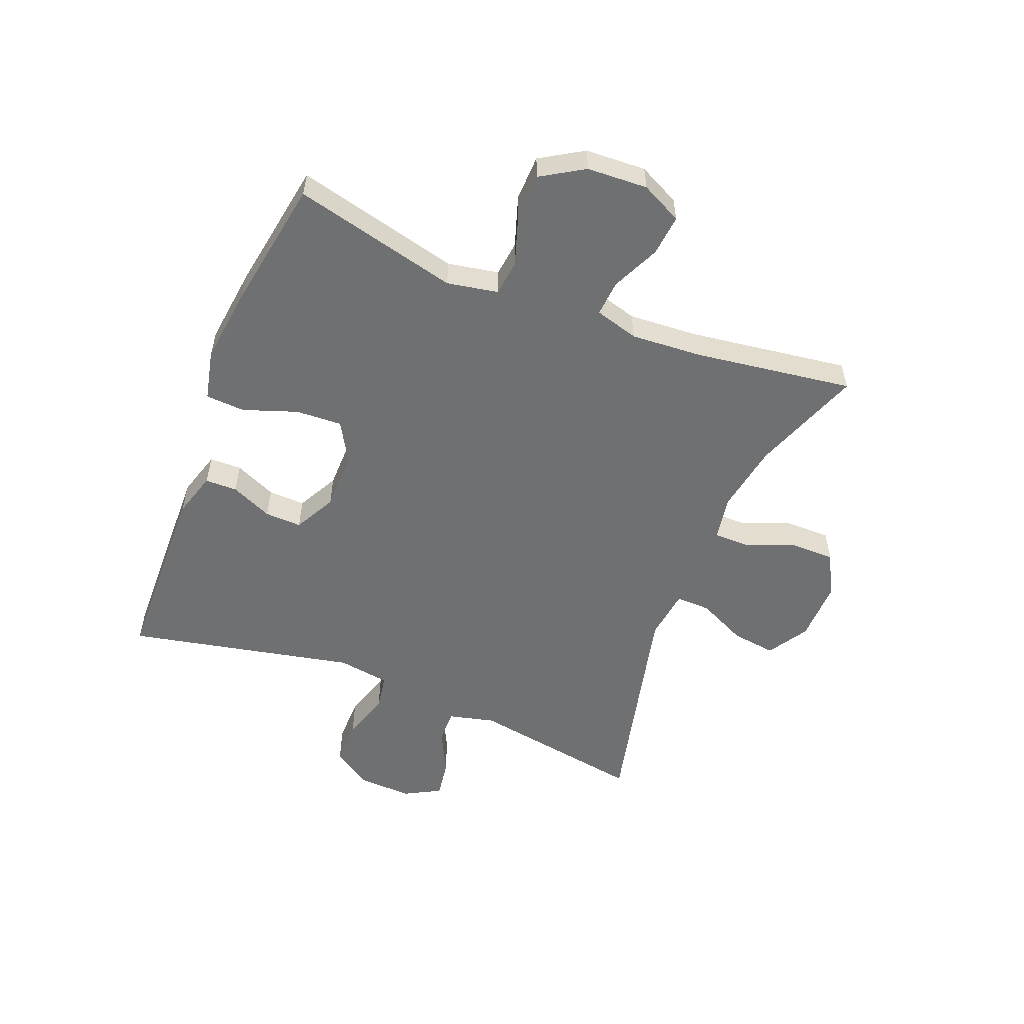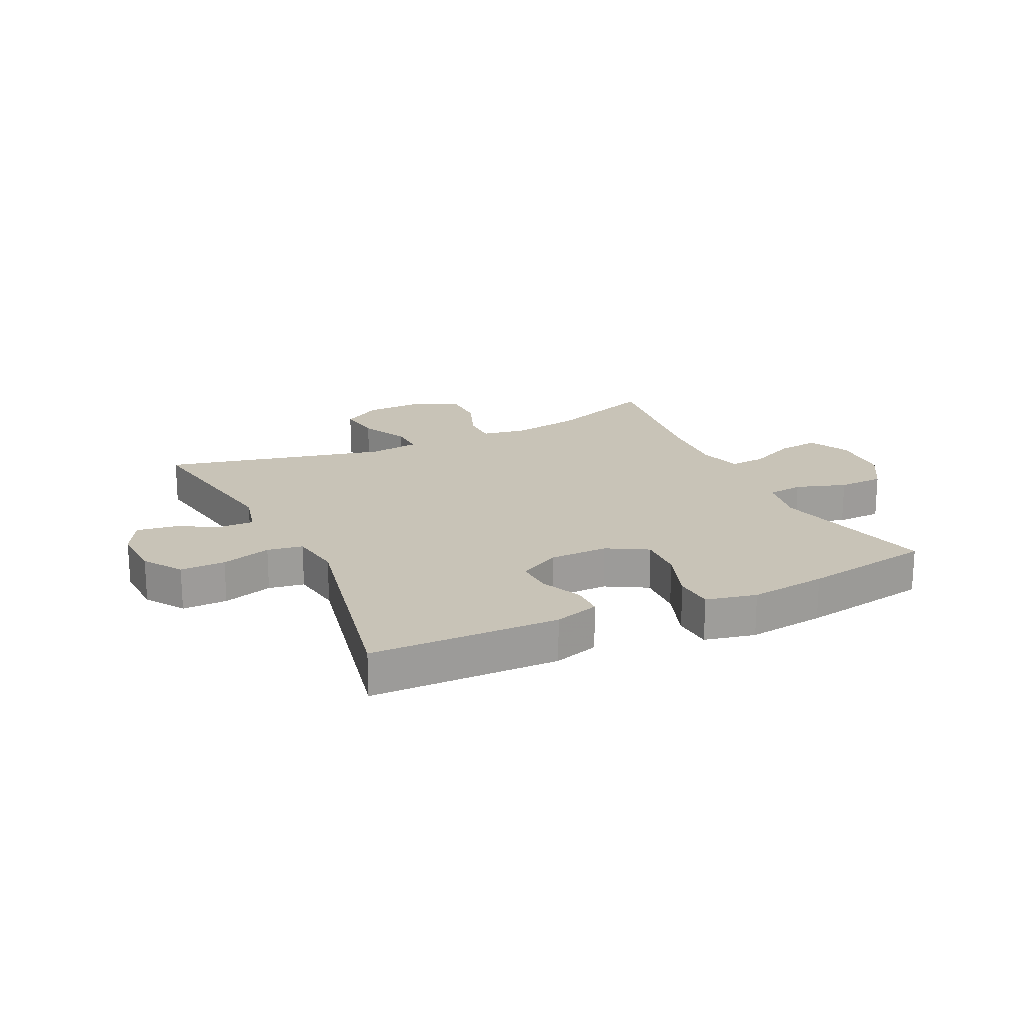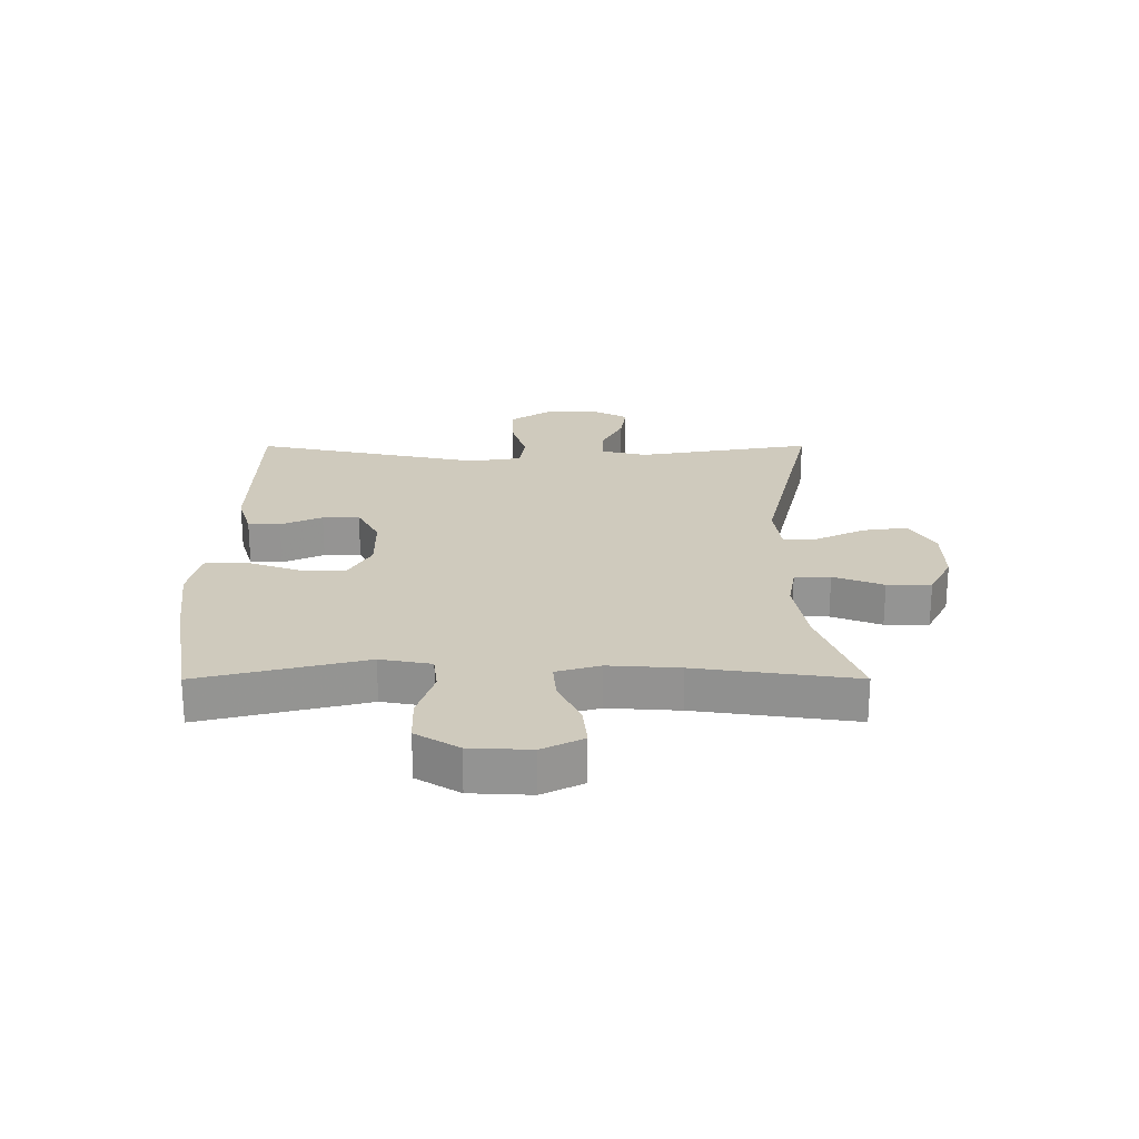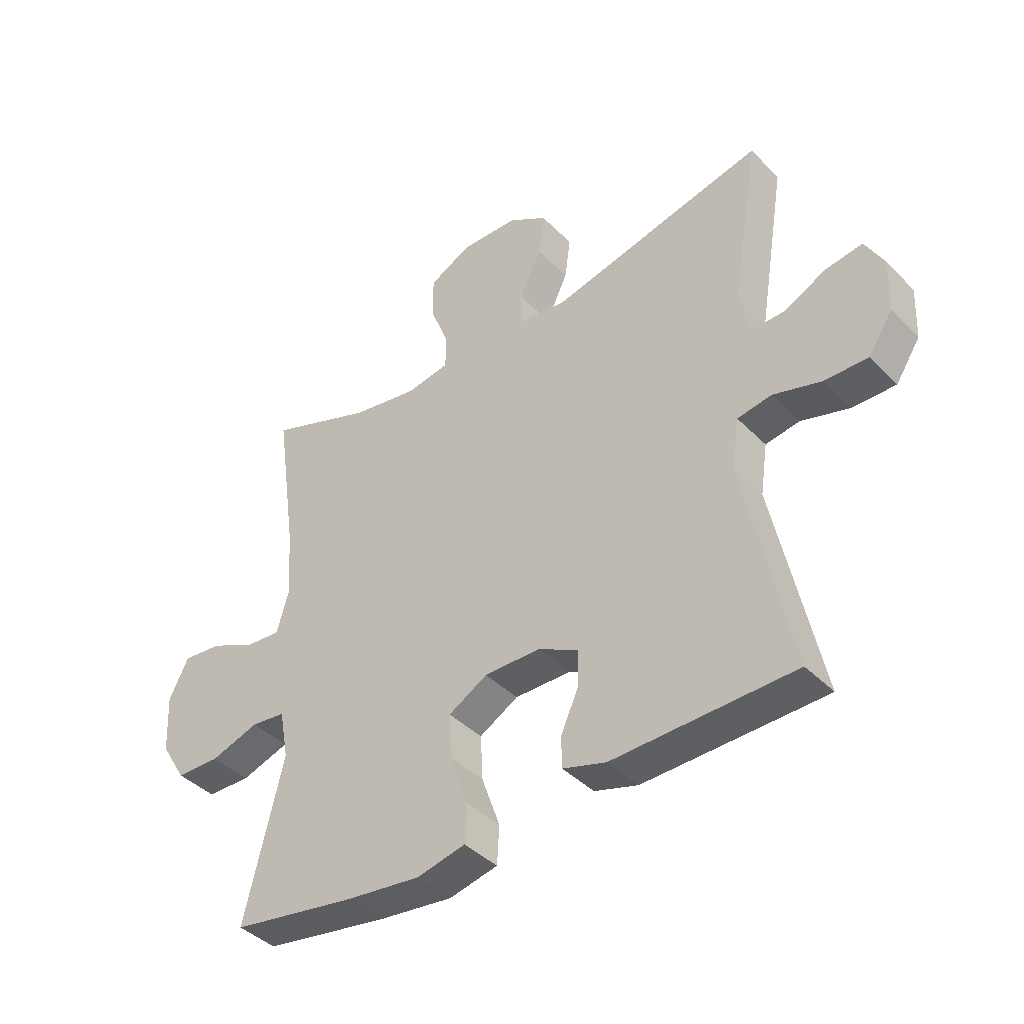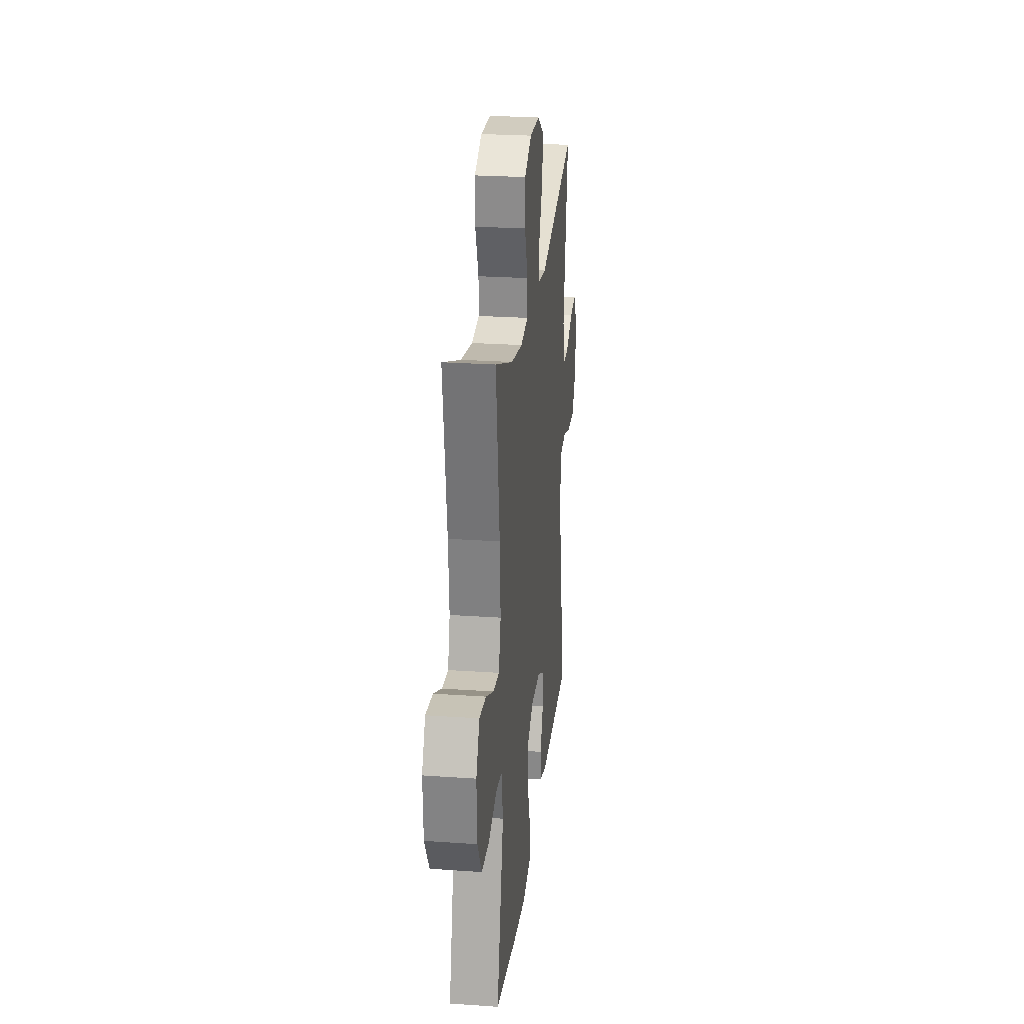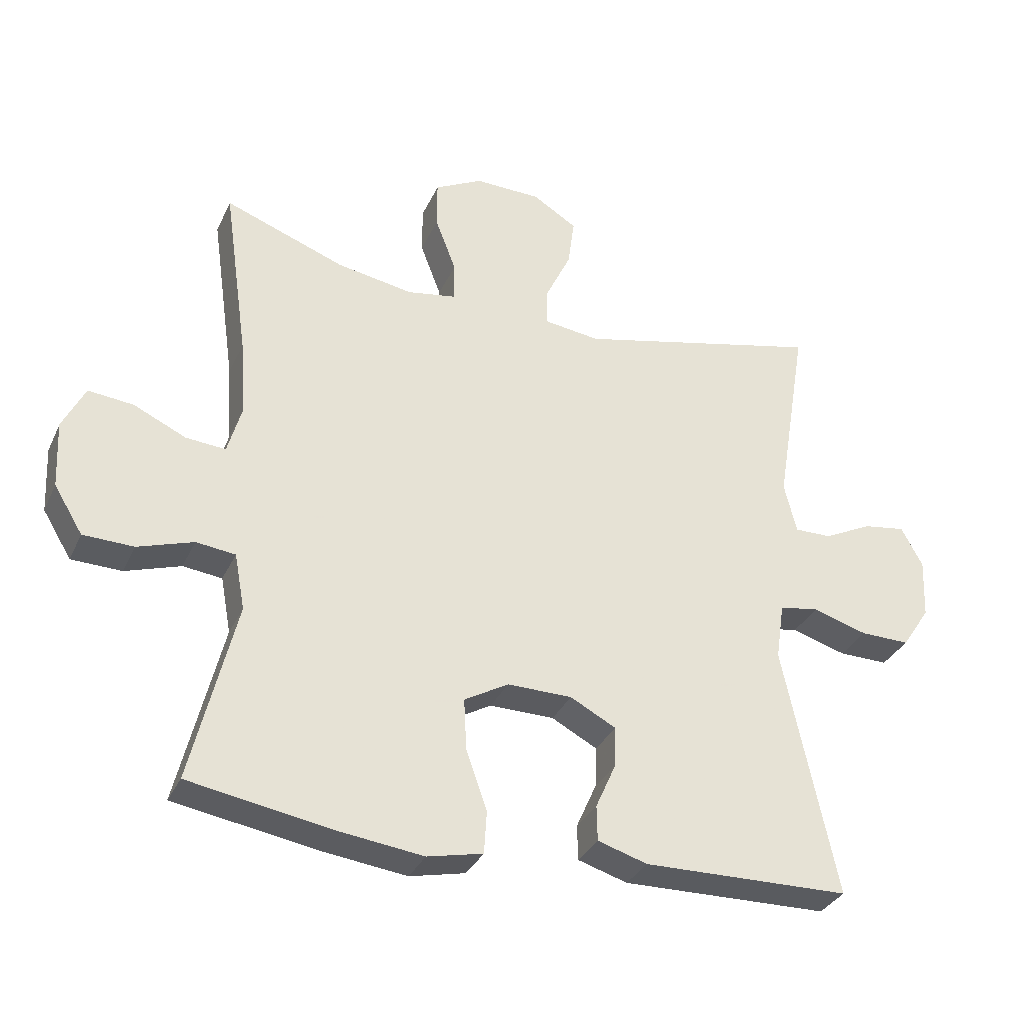
<metadata>
{"format":"obj","ext":"obj","renderer":"f3d","projection":"perspective","resolution":1024,"background":"white","views":[{"elev":-54.8,"azim":-111.7,"up":"+Y"},{"elev":19.6,"azim":154.4,"up":"+Y"},{"elev":23.0,"azim":-90.1,"up":"+Y"},{"elev":-40.9,"azim":39.5,"up":"+Z"},{"elev":25.0,"azim":-83.5,"up":"+Z"},{"elev":-33.0,"azim":-22.0,"up":"+Z"}]}
</metadata>
<code>
v -0.5 0.07 0.5
v -0.316 0.07 0.432
v -0.199 0.07 0.412
v -0.124 0.07 0.425
v -0.124 0.07 0.485
v -0.156 0.07 0.569
v -0.156 0.07 0.643
v -0.083 0.07 0.681
v 0.019 0.07 0.679
v 0.087 0.07 0.637
v 0.077 0.07 0.562
v 0.038 0.07 0.48
v 0.037 0.07 0.422
v 0.123 0.07 0.411
v 0.5 0.07 0.5
v 0.451 0.07 0.204
v 0.47 0.07 0.126
v 0.527 0.07 0.127
v 0.601 0.07 0.164
v 0.666 0.07 0.174
v 0.699 0.07 0.113
v 0.695 0.07 0.021
v 0.652 0.07 -0.044
v 0.576 0.07 -0.043
v 0.492 0.07 -0.018
v 0.432 0.07 -0.028
v 0.419 0.07 -0.116
v 0.5 0.07 -0.5
v 0.183 0.07 -0.507
v 0.107 0.07 -0.484
v 0.106 0.07 -0.43
v 0.137 0.07 -0.36
v 0.139 0.07 -0.298
v 0.069 0.07 -0.261
v -0.03 0.07 -0.26
v -0.098 0.07 -0.299
v -0.094 0.07 -0.377
v -0.062 0.07 -0.468
v -0.066 0.07 -0.534
v -0.151 0.07 -0.553
v -0.281 0.07 -0.537
v -0.5 0.07 -0.5
v -0.432 0.07 -0.222
v -0.448 0.07 -0.136
v -0.508 0.07 -0.129
v -0.593 0.07 -0.157
v -0.67 0.07 -0.155
v -0.714 0.07 -0.083
v -0.719 0.07 0.019
v -0.685 0.07 0.088
v -0.616 0.07 0.081
v -0.536 0.07 0.044
v -0.475 0.07 0.039
v -0.454 0.07 0.113
v -0.462 0.07 0.232
v -0.5 0 0.5
v -0.316 0 0.432
v -0.199 0 0.412
v -0.124 0 0.425
v -0.124 0 0.485
v -0.156 0 0.569
v -0.156 0 0.643
v -0.083 0 0.681
v 0.019 0 0.679
v 0.087 0 0.637
v 0.077 0 0.562
v 0.038 0 0.48
v 0.037 0 0.422
v 0.123 0 0.411
v 0.5 0 0.5
v 0.451 0 0.204
v 0.47 0 0.126
v 0.527 0 0.127
v 0.601 0 0.164
v 0.666 0 0.174
v 0.699 0 0.113
v 0.695 0 0.021
v 0.652 0 -0.044
v 0.576 0 -0.043
v 0.492 0 -0.018
v 0.432 0 -0.028
v 0.419 0 -0.116
v 0.5 0 -0.5
v 0.183 0 -0.507
v 0.107 0 -0.484
v 0.106 0 -0.43
v 0.137 0 -0.36
v 0.139 0 -0.298
v 0.069 0 -0.261
v -0.03 0 -0.26
v -0.098 0 -0.299
v -0.094 0 -0.377
v -0.062 0 -0.468
v -0.066 0 -0.534
v -0.151 0 -0.553
v -0.281 0 -0.537
v -0.5 0 -0.5
v -0.432 0 -0.222
v -0.448 0 -0.136
v -0.508 0 -0.129
v -0.593 0 -0.157
v -0.67 0 -0.155
v -0.714 0 -0.083
v -0.719 0 0.019
v -0.685 0 0.088
v -0.616 0 0.081
v -0.536 0 0.044
v -0.475 0 0.039
v -0.454 0 0.113
v -0.462 0 0.232
f 49 50 51 52
f 49 52 53
f 48 49 53
f 45 46 47 48
f 44 45 48 53
f 43 44 53 54
f 41 42 43
f 40 41 43 54
f 37 38 39 40
f 36 37 40 54
f 29 30 31 32
f 27 28 29 32
f 26 27 32 33
f 22 23 24 25
f 22 25 26
f 21 22 26
f 18 19 20 21
f 17 18 21 26
f 16 17 26 33
f 14 15 16 33
f 9 10 11 12
f 9 12 13
f 8 9 13
f 5 6 7 8
f 4 5 8 13
f 3 4 13 14
f 55 1 2
f 55 2 3
f 35 36 54 55
f 34 35 55 3
f 3 14 33 34
f 107 106 105 104
f 108 107 104
f 108 104 103
f 103 102 101 100
f 108 103 100 99
f 109 108 99 98
f 98 97 96
f 109 98 96 95
f 95 94 93 92
f 109 95 92 91
f 87 86 85 84
f 87 84 83 82
f 88 87 82 81
f 80 79 78 77
f 81 80 77
f 81 77 76
f 76 75 74 73
f 81 76 73 72
f 88 81 72 71
f 88 71 70 69
f 67 66 65 64
f 68 67 64
f 68 64 63
f 63 62 61 60
f 68 63 60 59
f 69 68 59 58
f 57 56 110
f 58 57 110
f 110 109 91 90
f 58 110 90 89
f 89 88 69 58
f 1 56 57 2
f 2 57 58 3
f 3 58 59 4
f 4 59 60 5
f 5 60 61 6
f 6 61 62 7
f 7 62 63 8
f 8 63 64 9
f 9 64 65 10
f 10 65 66 11
f 11 66 67 12
f 12 67 68 13
f 13 68 69 14
f 14 69 70 15
f 15 70 71 16
f 16 71 72 17
f 17 72 73 18
f 18 73 74 19
f 19 74 75 20
f 20 75 76 21
f 21 76 77 22
f 22 77 78 23
f 23 78 79 24
f 24 79 80 25
f 25 80 81 26
f 26 81 82 27
f 27 82 83 28
f 28 83 84 29
f 29 84 85 30
f 30 85 86 31
f 31 86 87 32
f 32 87 88 33
f 33 88 89 34
f 34 89 90 35
f 35 90 91 36
f 36 91 92 37
f 37 92 93 38
f 38 93 94 39
f 39 94 95 40
f 40 95 96 41
f 41 96 97 42
f 42 97 98 43
f 43 98 99 44
f 44 99 100 45
f 45 100 101 46
f 46 101 102 47
f 47 102 103 48
f 48 103 104 49
f 49 104 105 50
f 50 105 106 51
f 51 106 107 52
f 52 107 108 53
f 53 108 109 54
f 54 109 110 55
f 55 110 56 1

</code>
